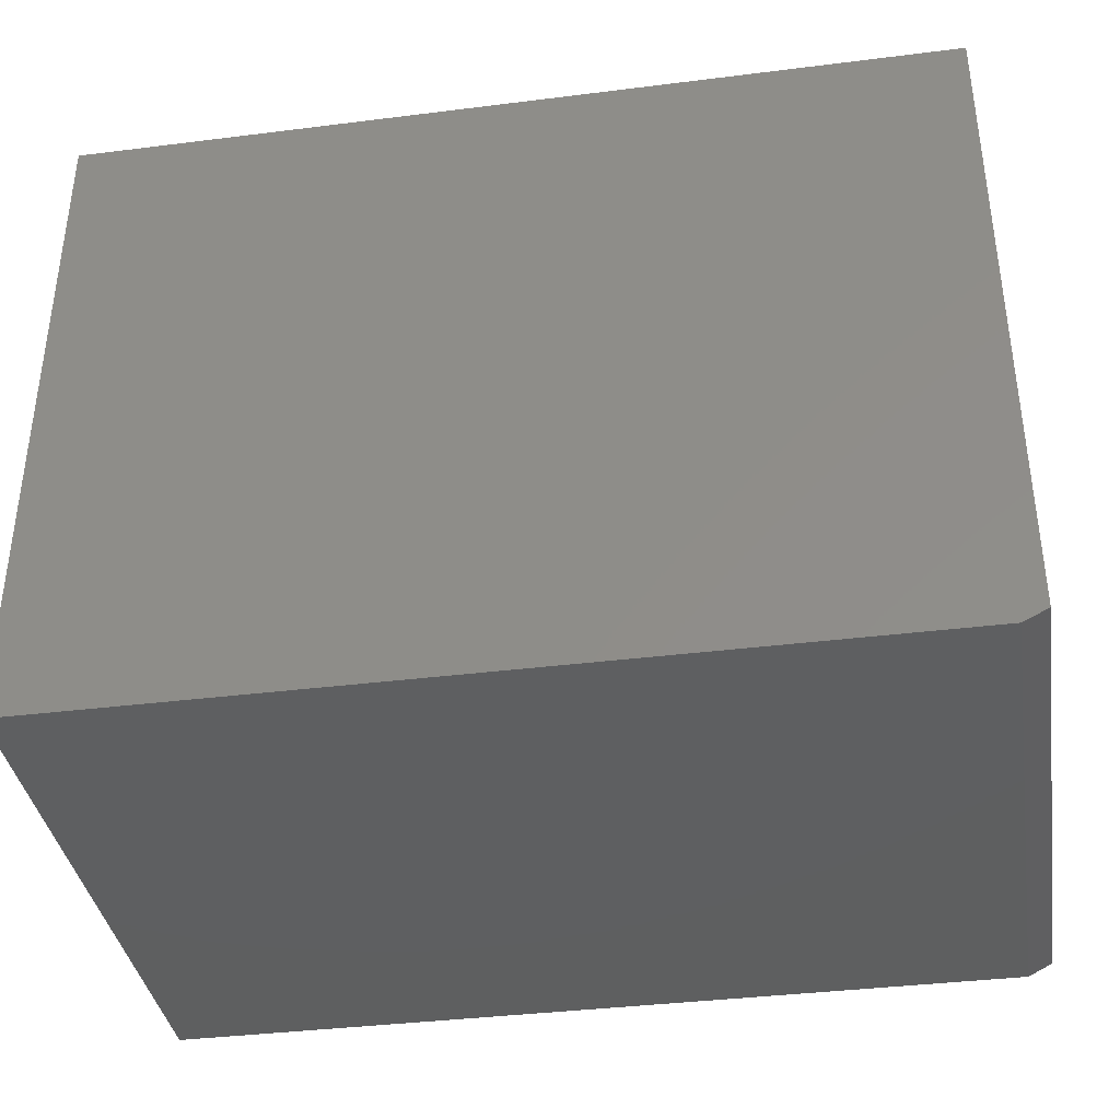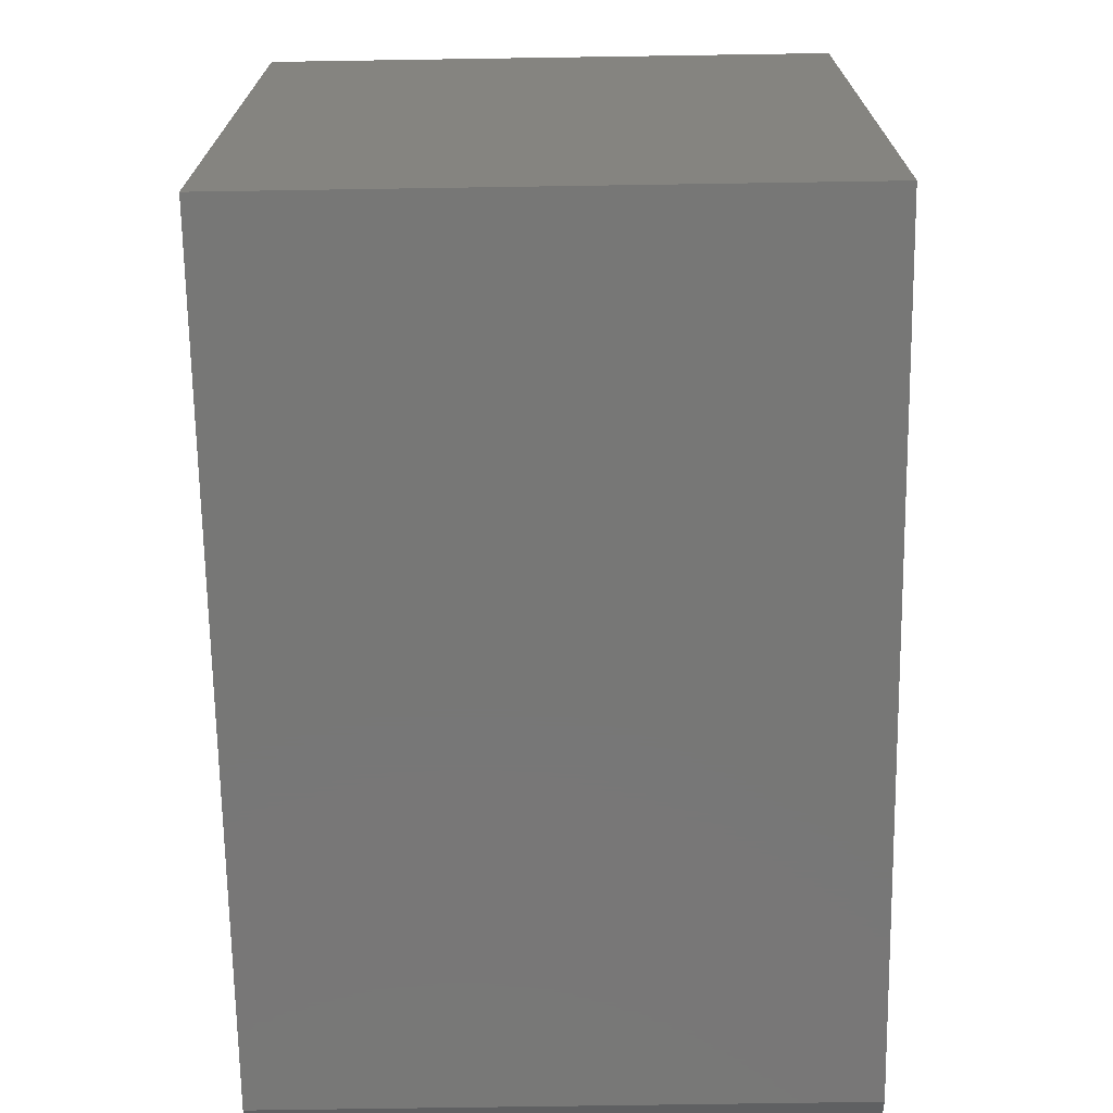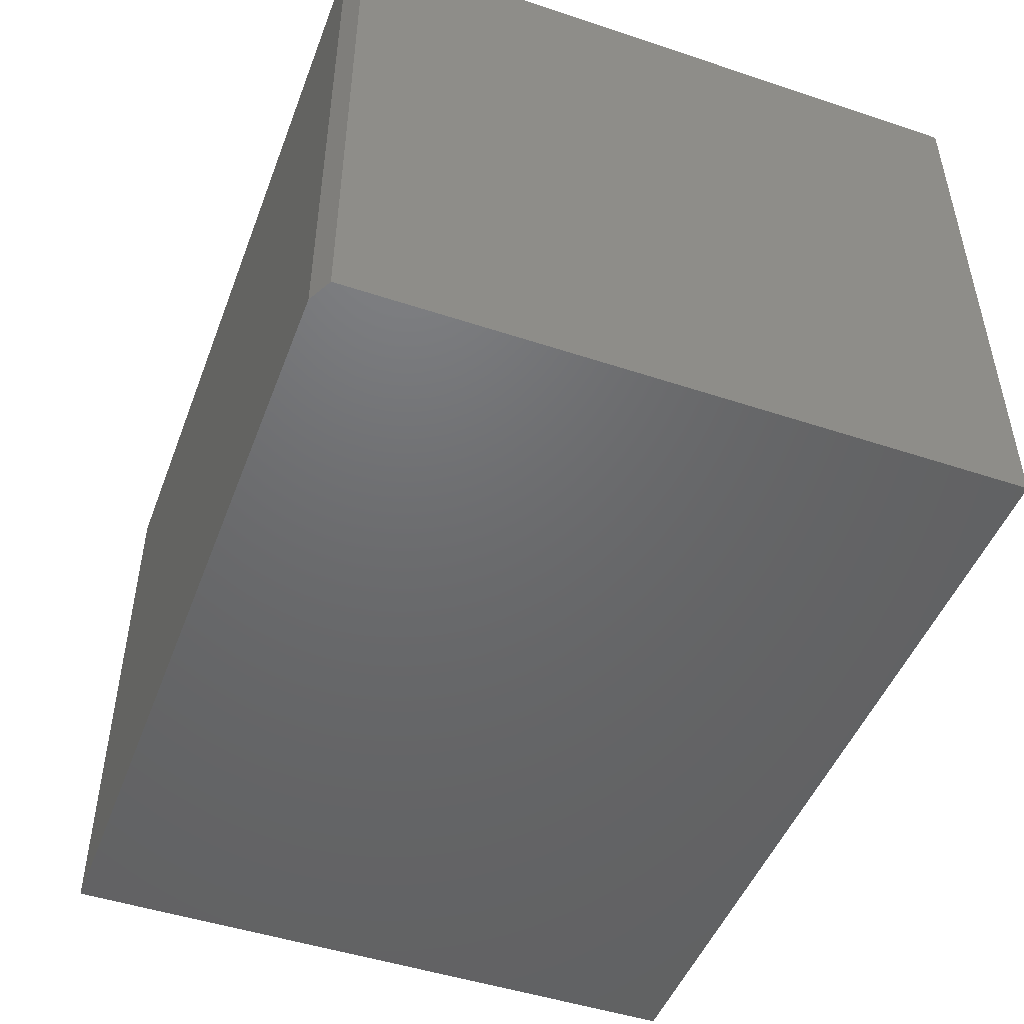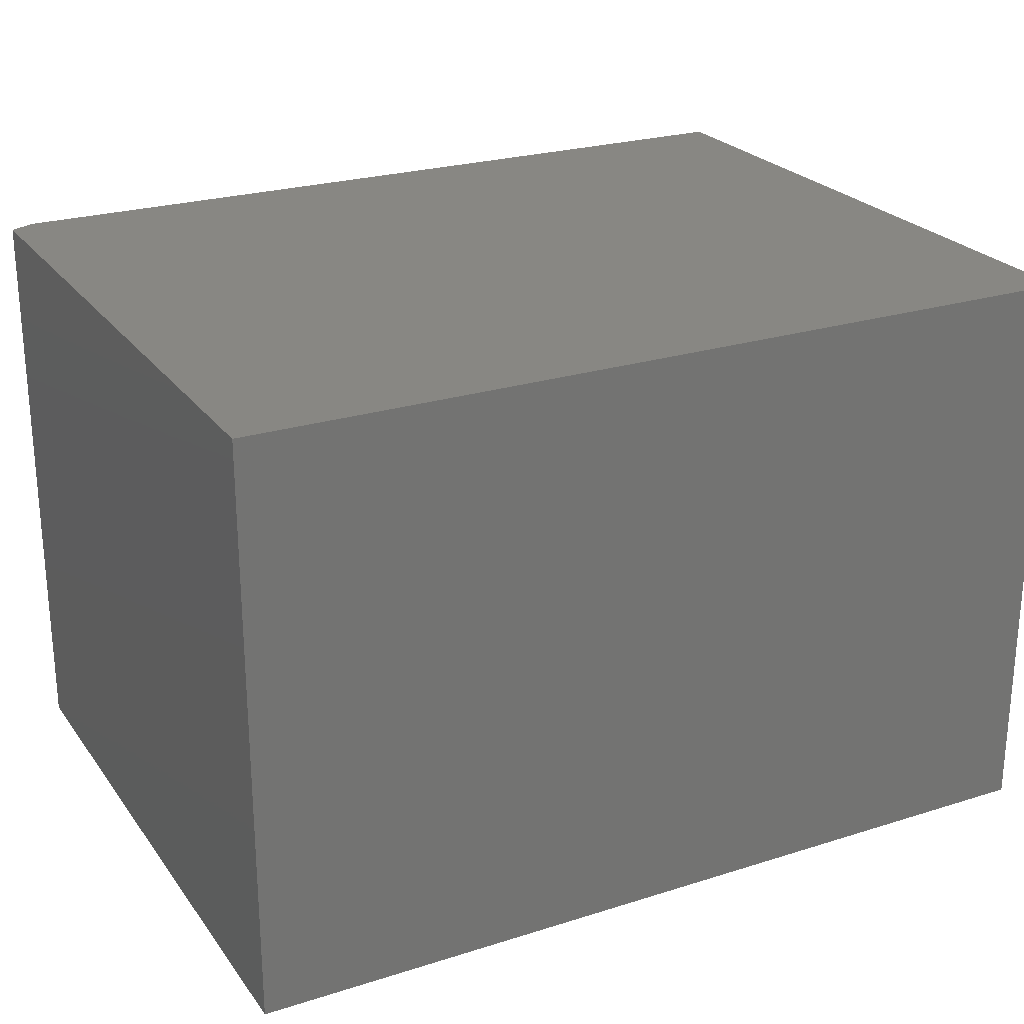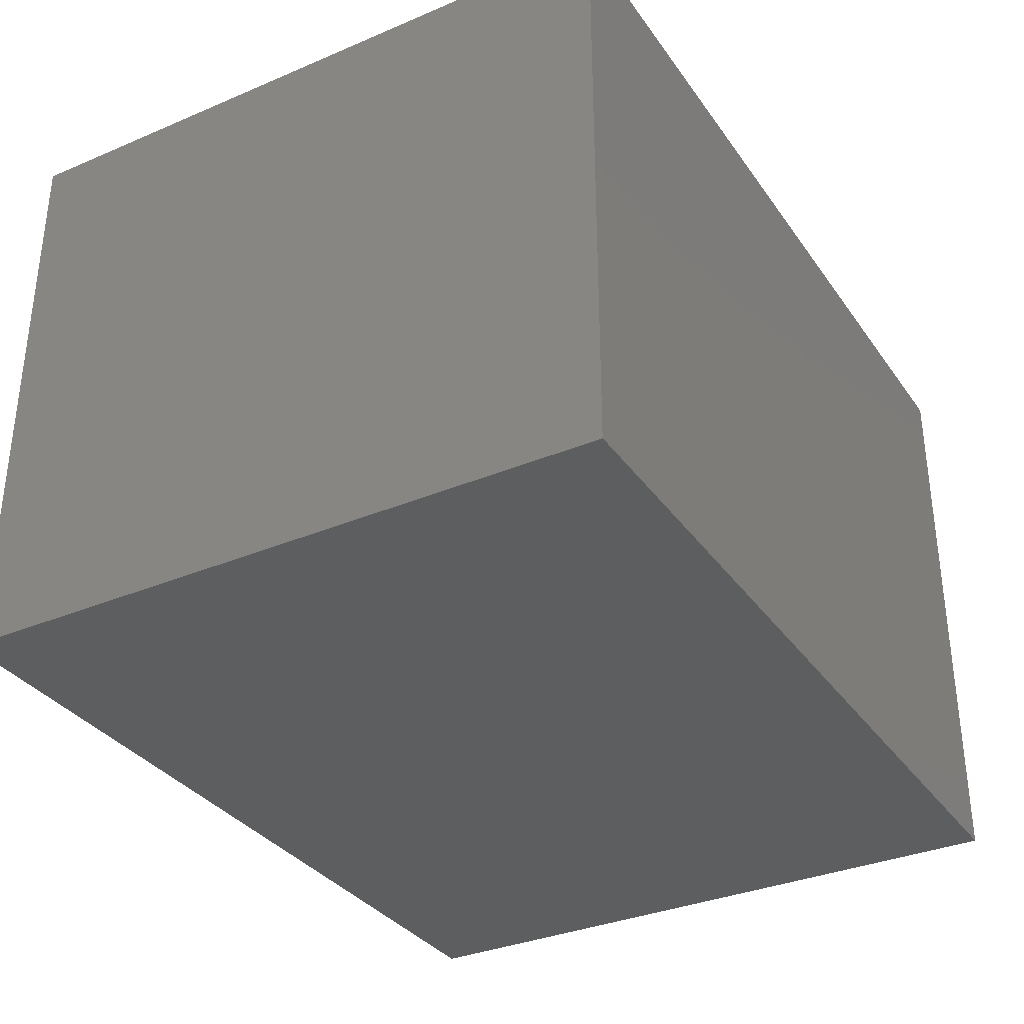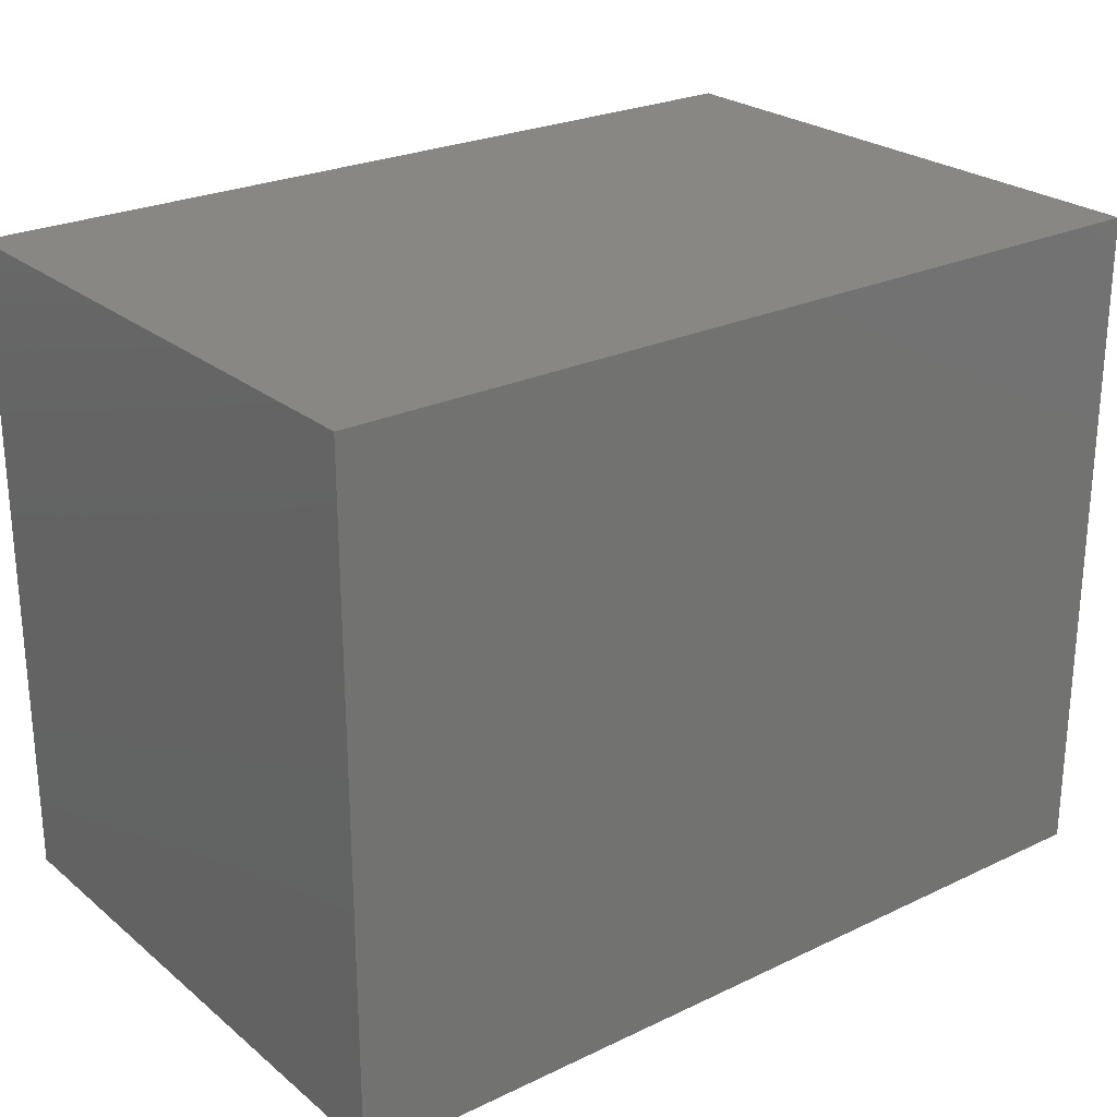
<metadata>
{"format":"stl","ext":"stl","renderer":"f3d","projection":"perspective","resolution":1024,"background":"white","views":[{"elev":-37.7,"azim":-170.9,"up":"+Z"},{"elev":-69.9,"azim":90.9,"up":"+Z"},{"elev":-48.1,"azim":-110.4,"up":"+Y"},{"elev":24.4,"azim":-27.4,"up":"+Y"},{"elev":-33.8,"azim":-60.1,"up":"+Y"},{"elev":25.0,"azim":-37.7,"up":"+Z"}]}
</metadata>
<code>
# stl→obj: 10 verts, 16 faces
v 0.5034 -0.75 0.4678
v -0.6127 -0.75 0.4678
v 0.5034 -0.75 -0.3918
v -0.6127 -0.75 -0.3762
v -0.5815 -0.75 -0.3918
v -0.5815 1.344e-17 -0.3918
v -0.6127 1.084e-17 -0.3762
v 0.5034 1.339e-16 -0.3918
v -0.6127 5.768e-17 0.4678
v 0.5034 1.816e-16 0.4678
f 1 2 3
f 3 2 4
f 3 4 5
f 6 7 8
f 8 7 9
f 8 9 10
f 2 9 4
f 4 9 7
f 5 6 3
f 3 6 8
f 4 7 5
f 5 7 6
f 1 10 2
f 2 10 9
f 3 8 1
f 1 8 10

</code>
